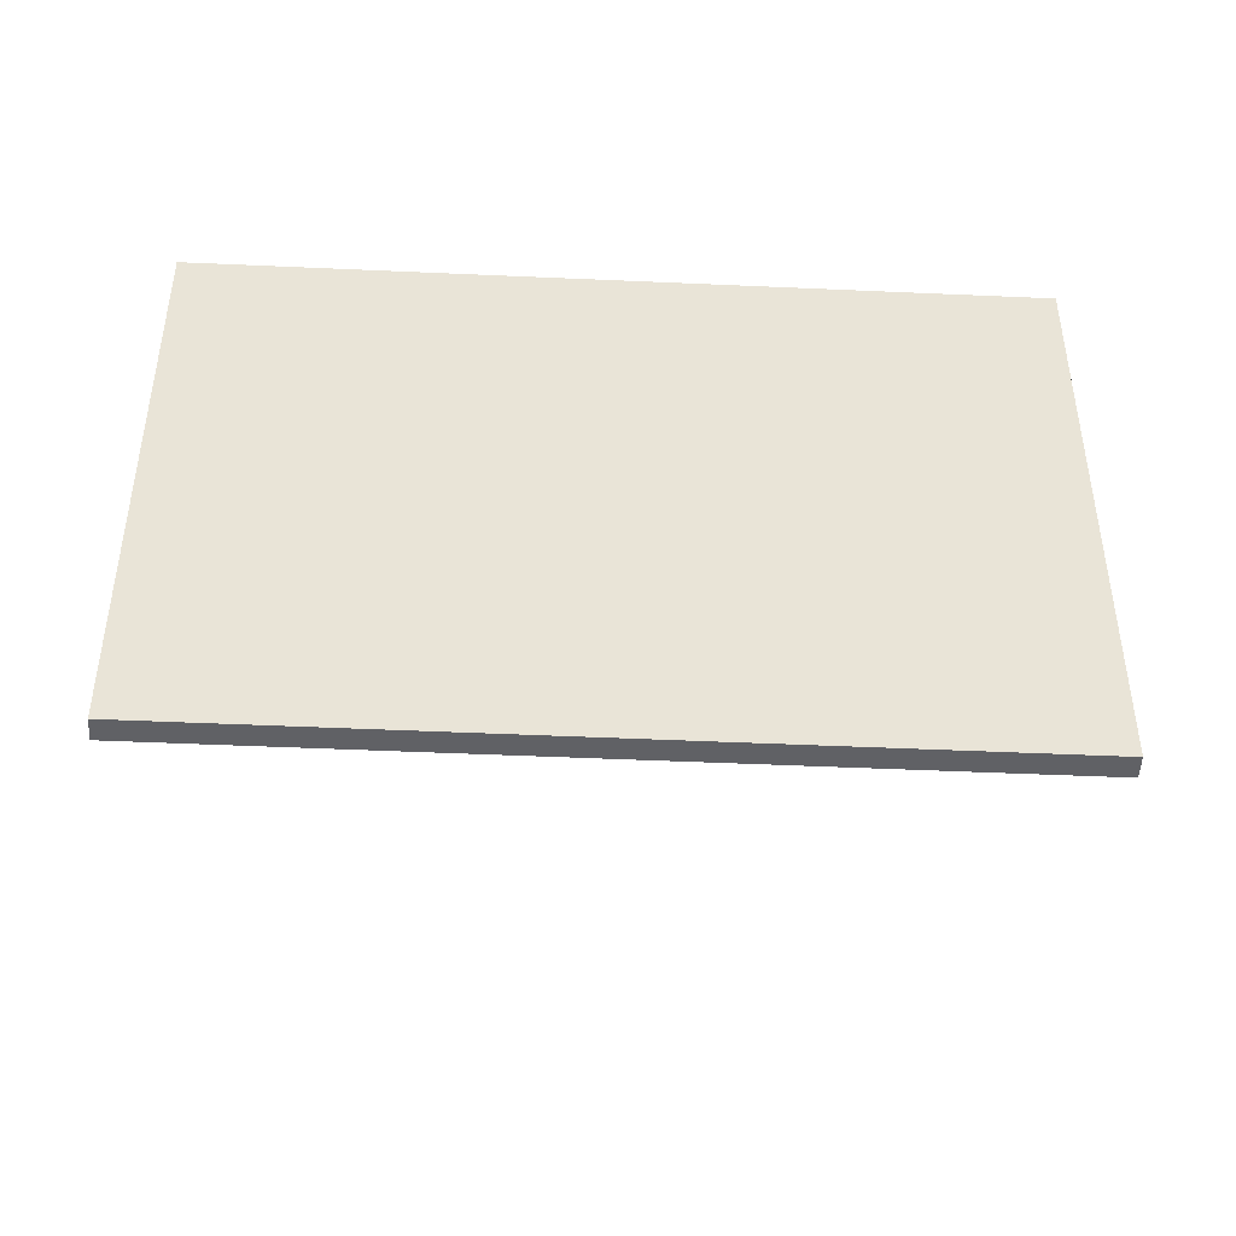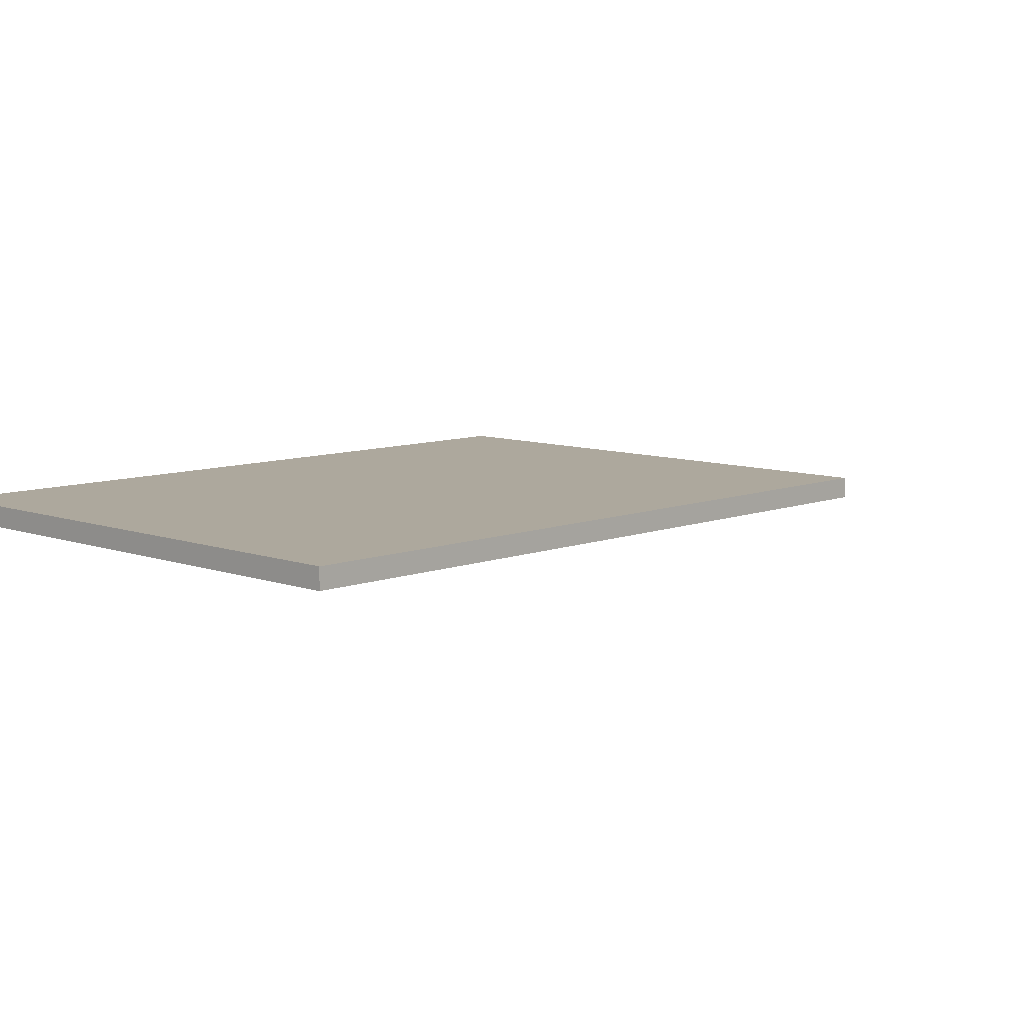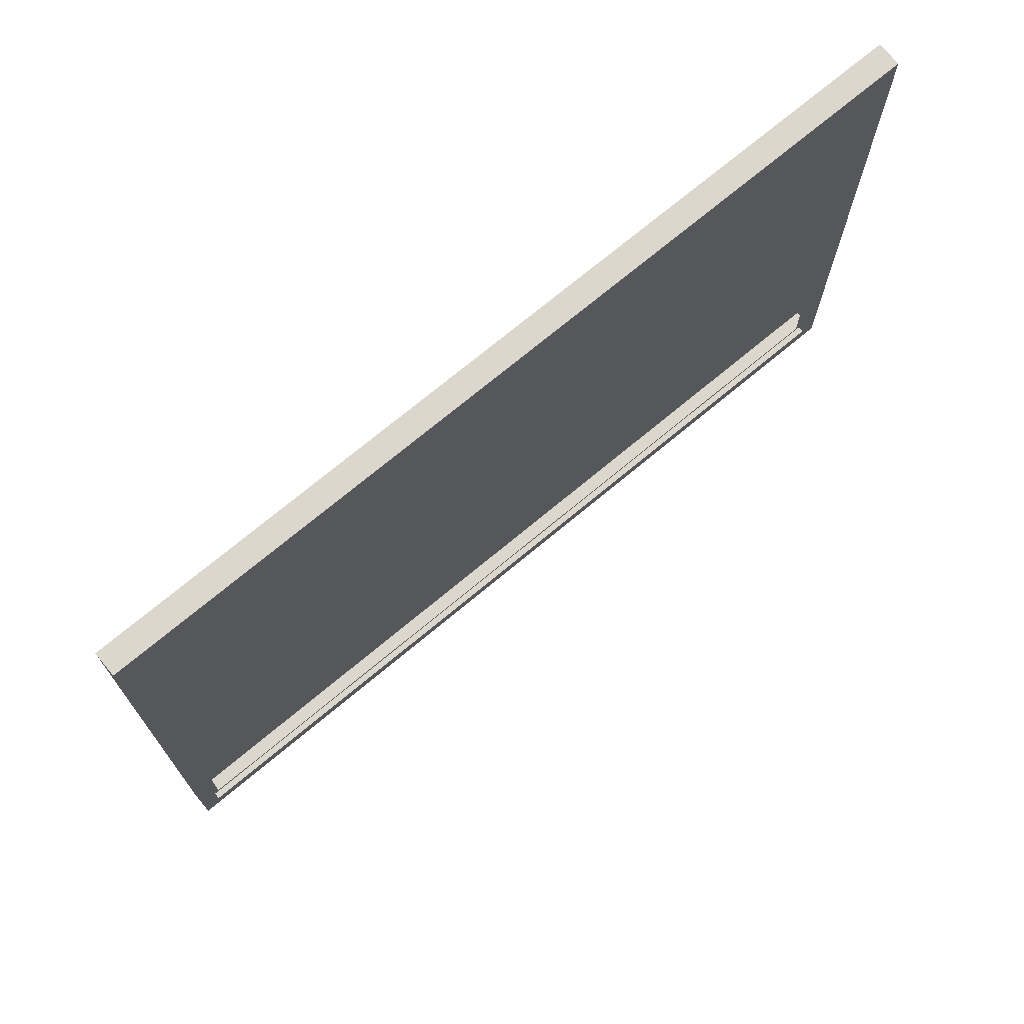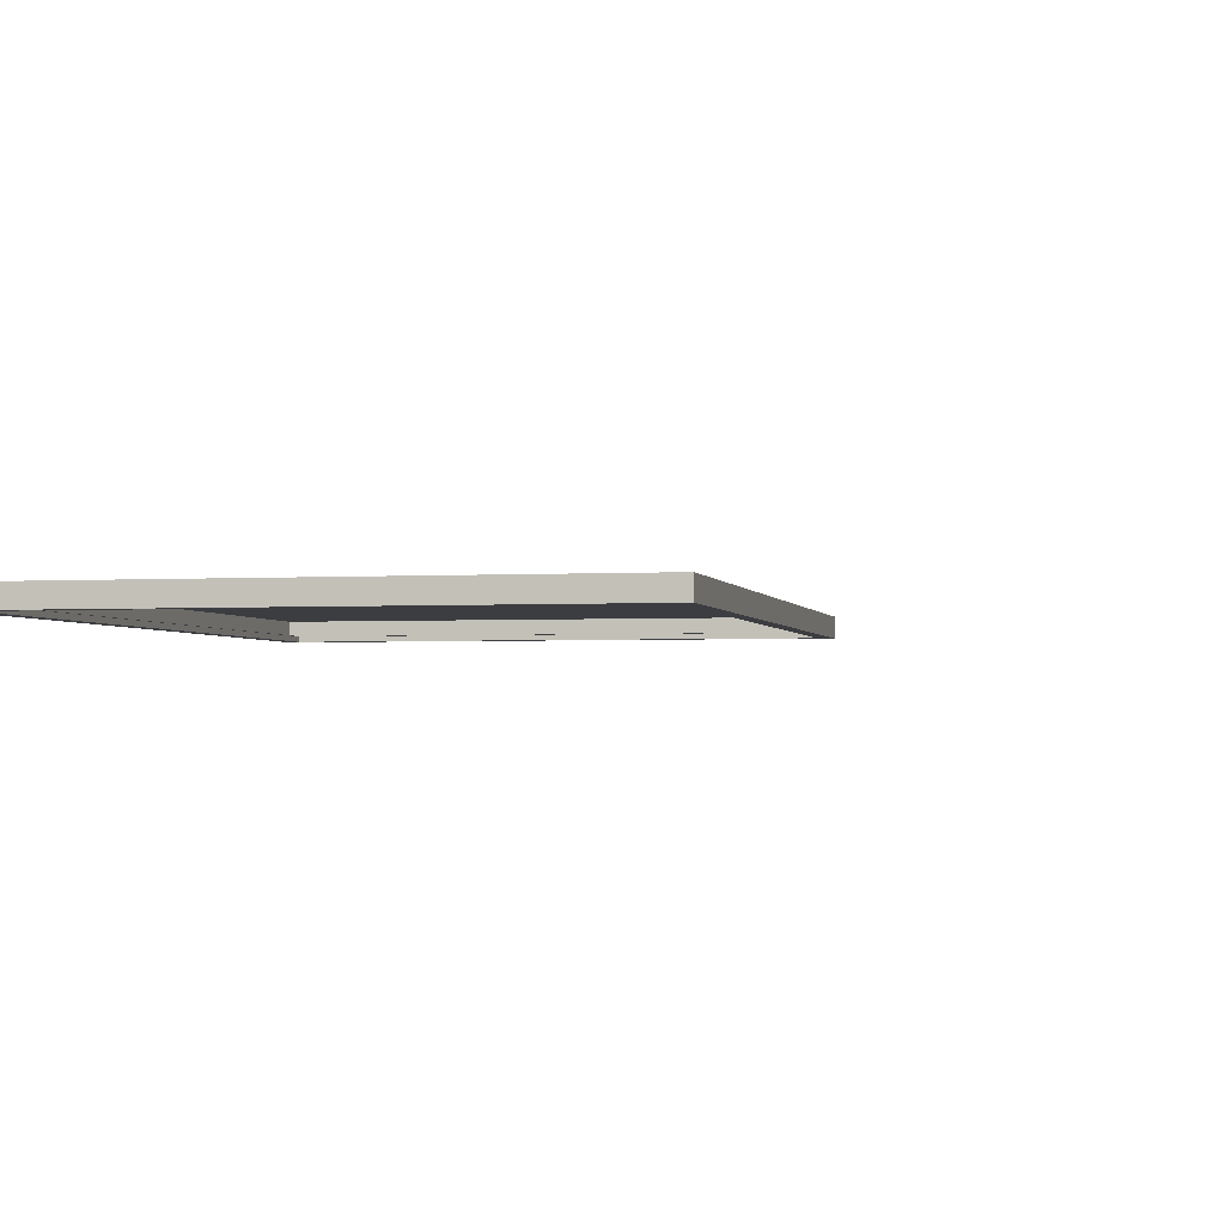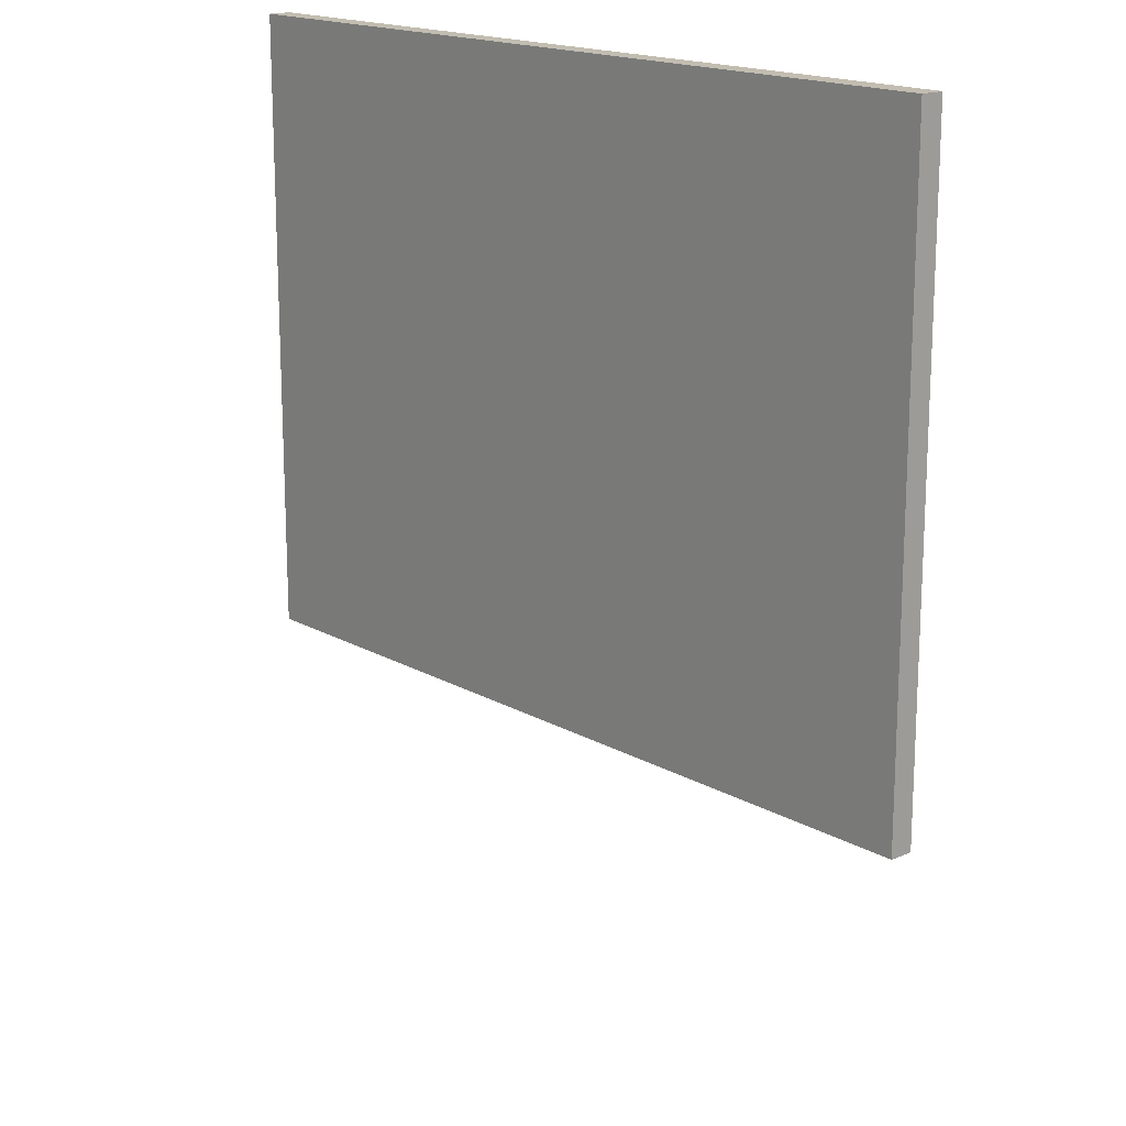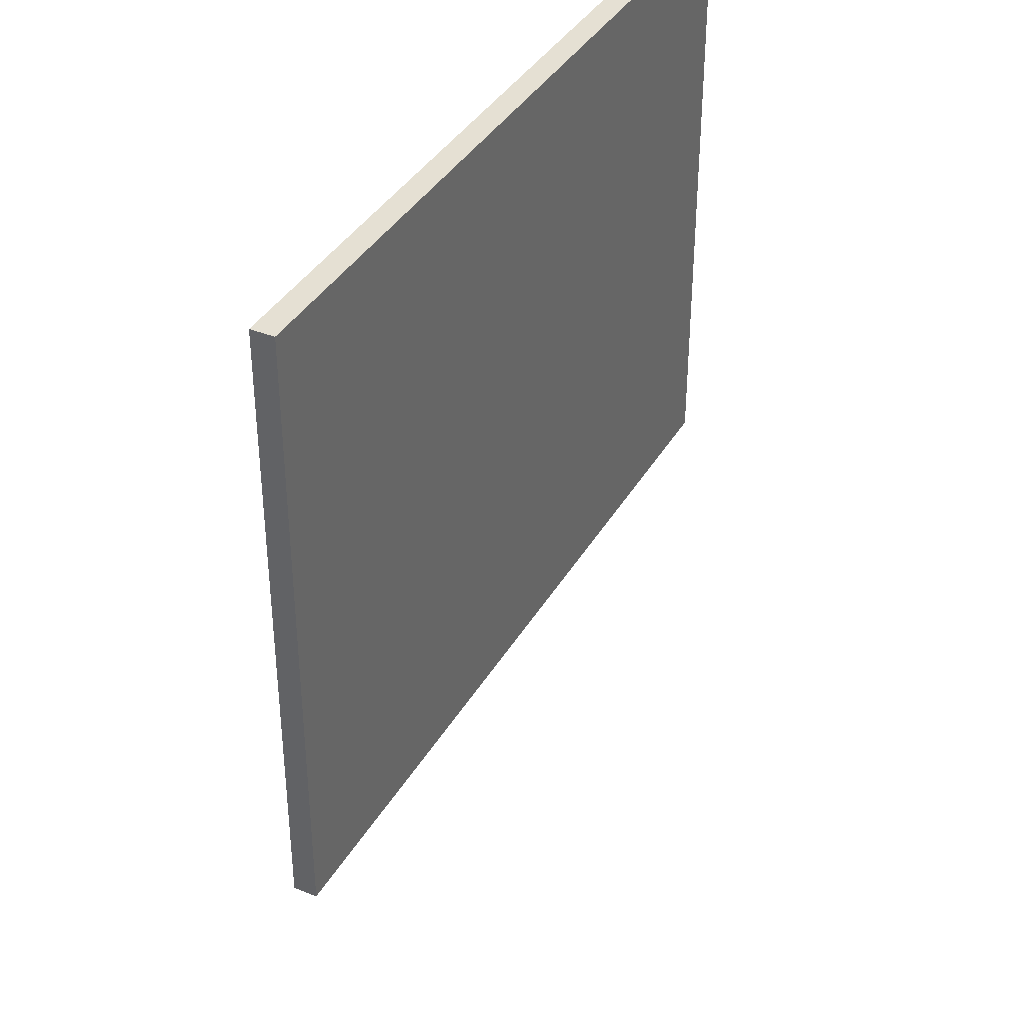
<metadata>
{"format":"obj","ext":"obj","renderer":"f3d","projection":"perspective","resolution":1024,"background":"white","views":[{"elev":-47.9,"azim":177.1,"up":"+Z"},{"elev":8.8,"azim":134.1,"up":"+Y"},{"elev":73.1,"azim":-39.7,"up":"+Z"},{"elev":-2.5,"azim":102.3,"up":"+Y"},{"elev":17.1,"azim":-131.5,"up":"+Z"},{"elev":38.1,"azim":117.2,"up":"+Z"}]}
</metadata>
<code>
o MeshRobothorWallDecor_4_3_0_GeomSubset_1
v -0.001321 0.01454 -0.491
v -0.001819 0.01454 -0.491
v -0.001321 0.01503 -0.491
v -0.001819 0.01503 -0.491
v -0.001321 0.01454 -0.491
v -0.001819 0.01454 -0.491
v -0.001321 0.01503 -0.491
v -0.001819 0.01503 -0.491
v -0.001321 0.01454 -0.491
v -0.001819 0.01454 -0.491
v -0.001321 0.01503 -0.491
v -0.001819 0.01503 -0.491
v 0.3303 -0.003684 -0.2444
v 0.3303 0.01496 -0.2444
v 0.3303 0.01479 0.2479
v 0.3303 -0.003854 0.2479
v -0.3333 0.01496 -0.2444
v -0.3333 0.01479 0.2479
v -0.3333 -0.003684 -0.2444
v -0.3333 -0.003854 0.2479
v -0.3207 -0.003852 0.2344
v -0.3207 0.000892 0.2344
v 0.3177 0.000892 0.2344
v 0.3177 -0.003852 0.2344
v 0.3177 -0.003687 -0.2309
v -0.3207 -0.003687 -0.2309
v -0.3207 0.001056 -0.2309
v 0.3177 0.001056 -0.2309
v -0.3169 0.001056 -0.2283
v 0.3139 0.001056 -0.2283
v 0.3139 0.000893 0.2318
v -0.3169 0.000893 0.2318
f 5 6 8 7
f 13 15 14
f 13 16 15
f 14 18 17
f 14 15 18
f 17 20 19
f 17 18 20
f 21 23 22
f 21 24 23
f 14 19 13
f 14 17 19
f 18 16 20
f 18 15 16
f 25 16 13
f 25 24 16
f 21 19 20
f 21 26 19
f 26 13 19
f 26 25 13
f 24 20 16
f 24 21 20
f 26 22 27
f 26 21 22
f 25 27 28
f 25 26 27
f 24 28 23
f 24 25 28
f 30 23 28
f 30 31 23
f 32 27 22
f 32 29 27
f 29 28 27
f 29 30 28
f 31 22 23
f 31 32 22

</code>
